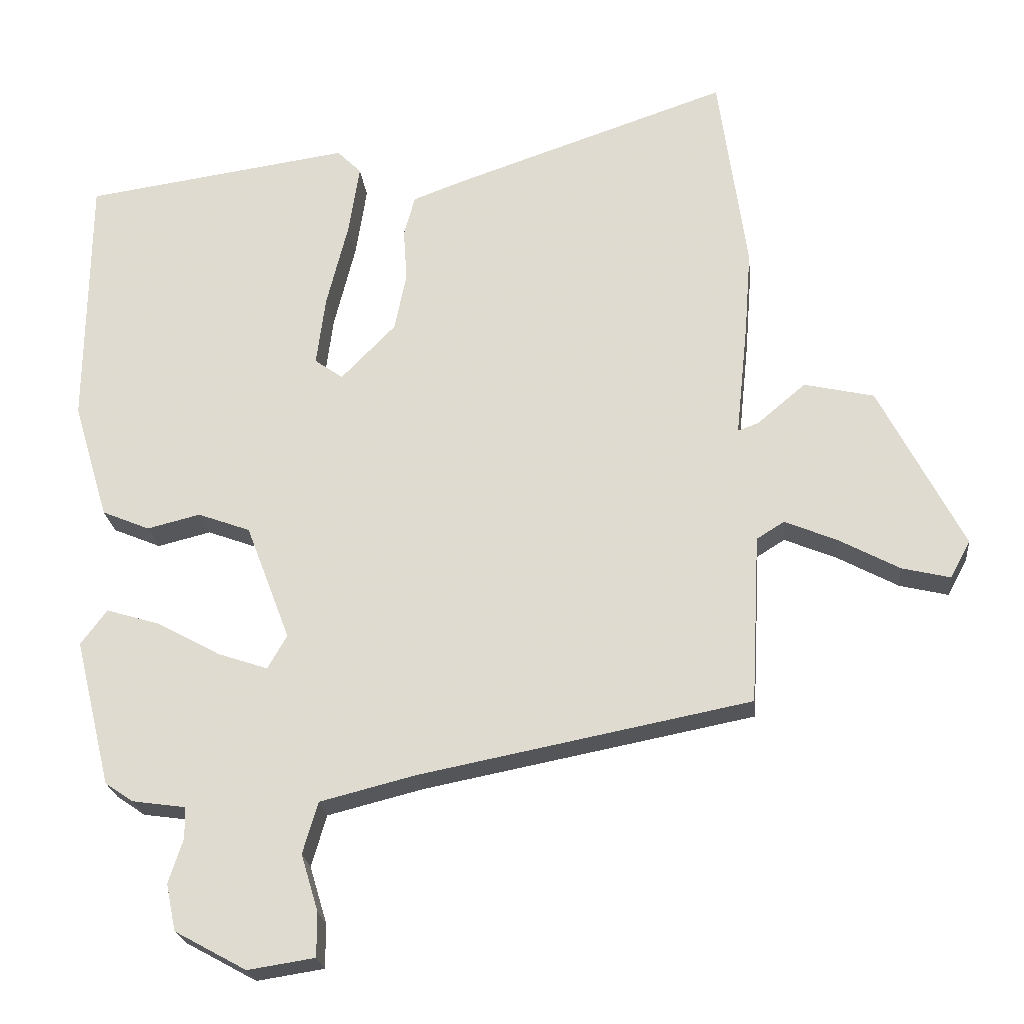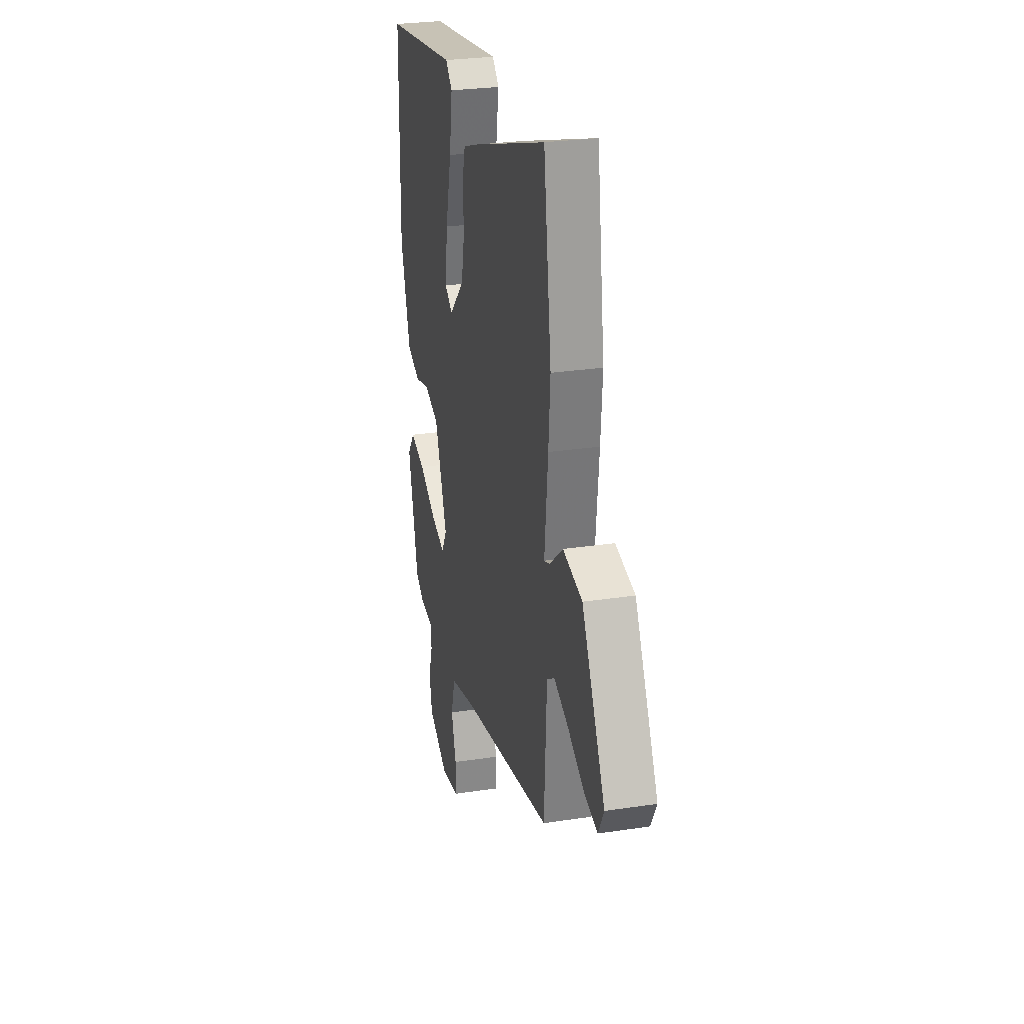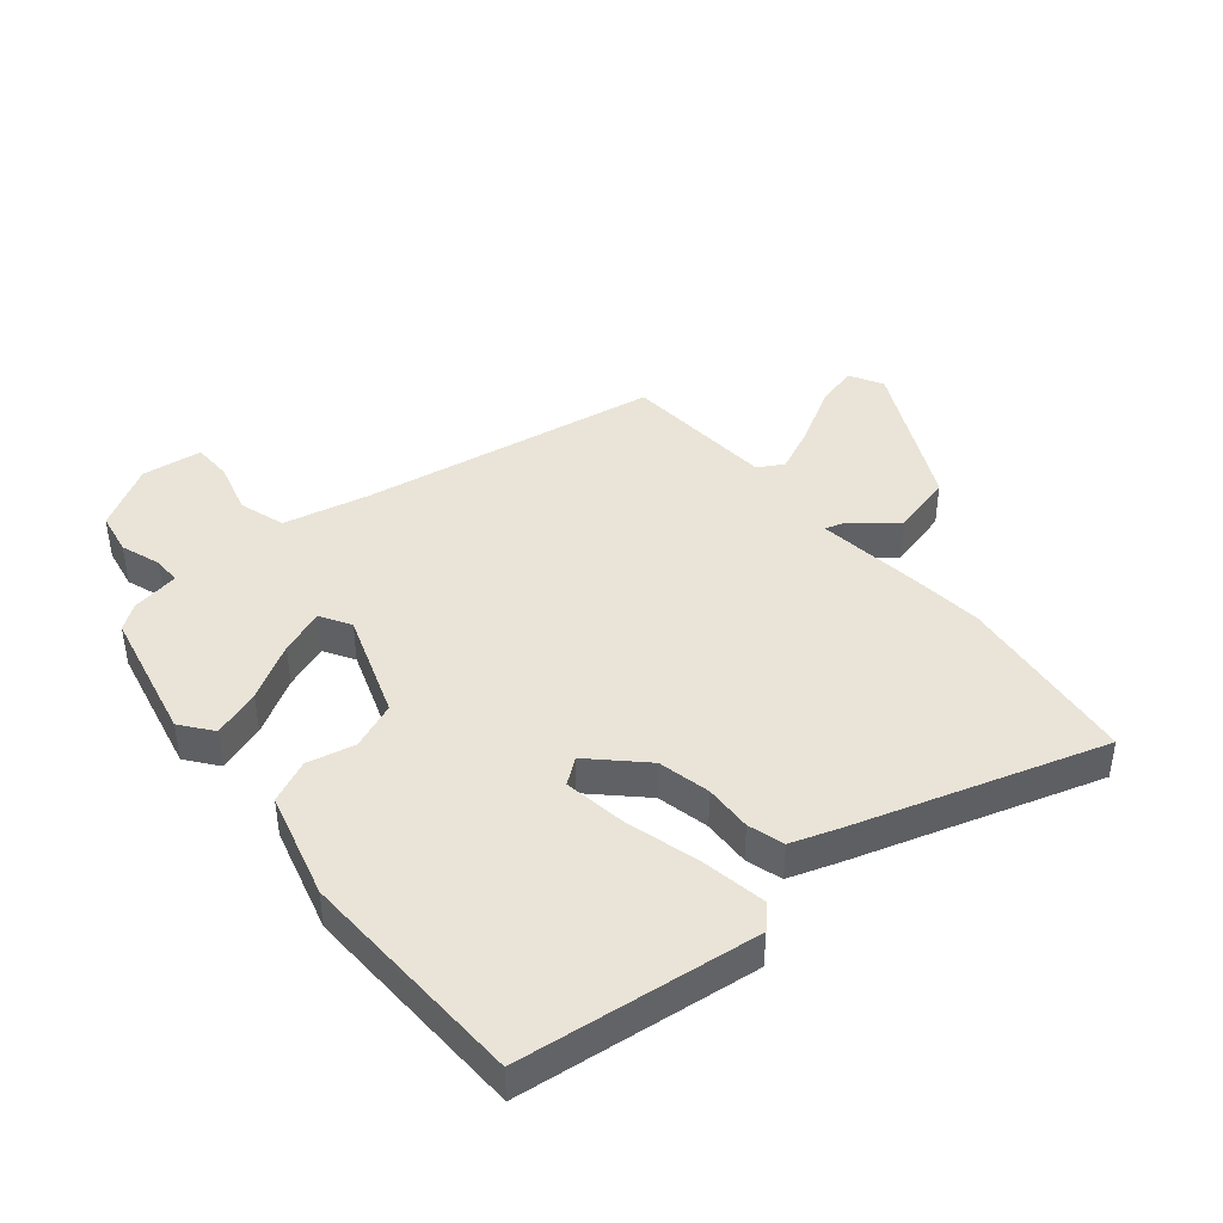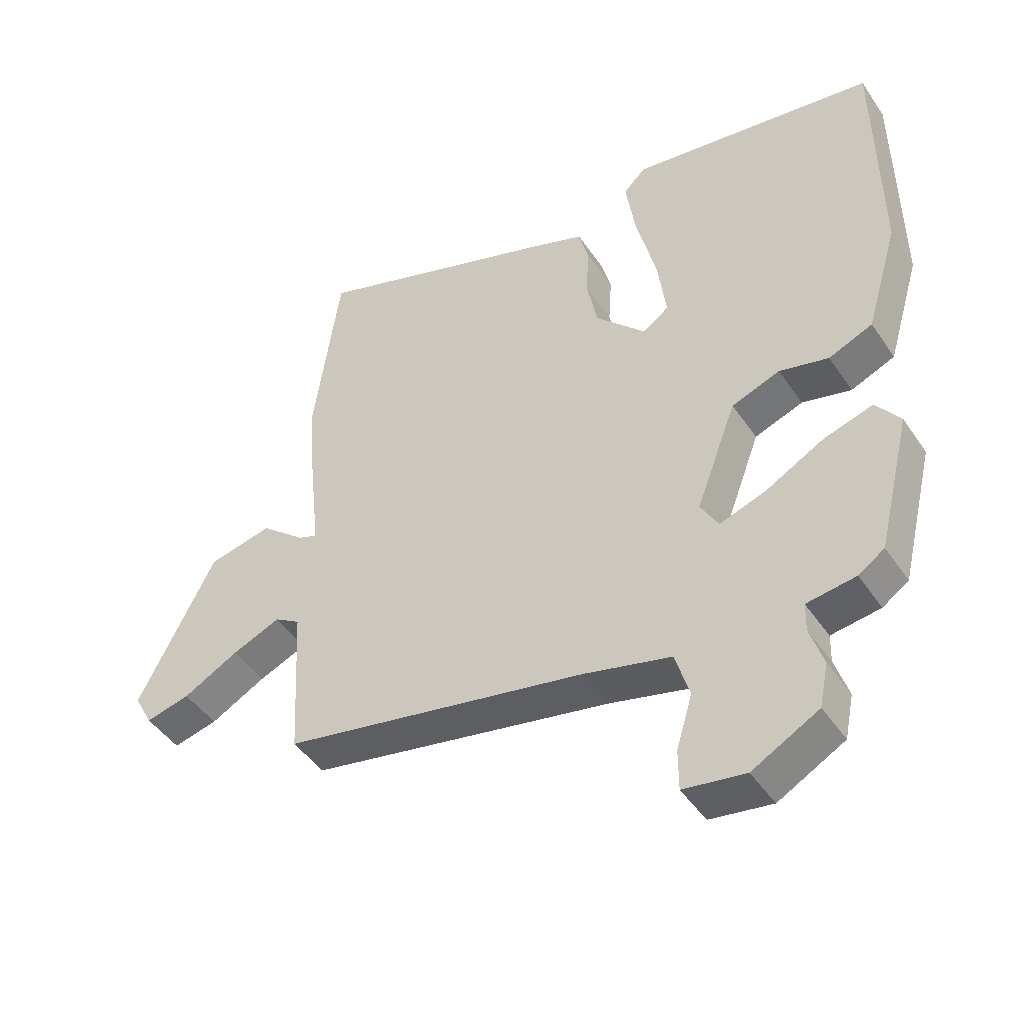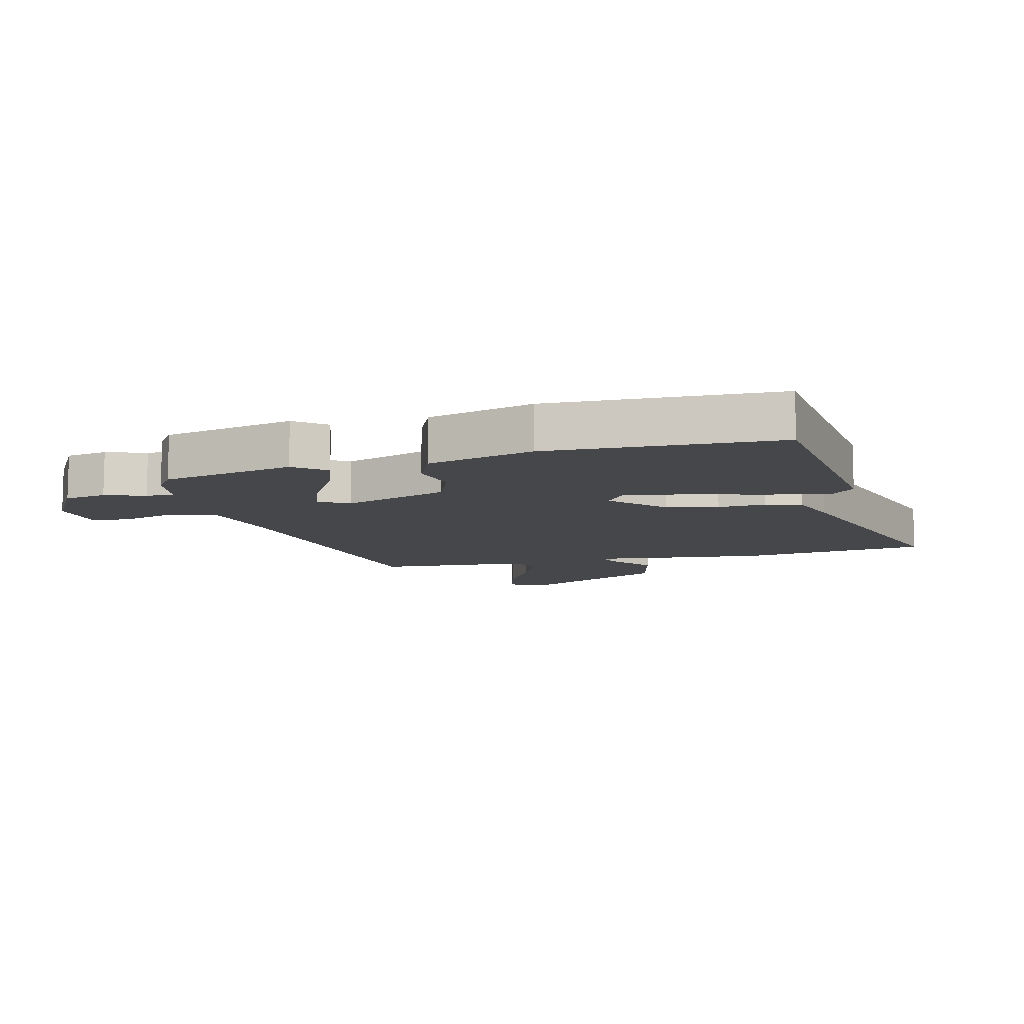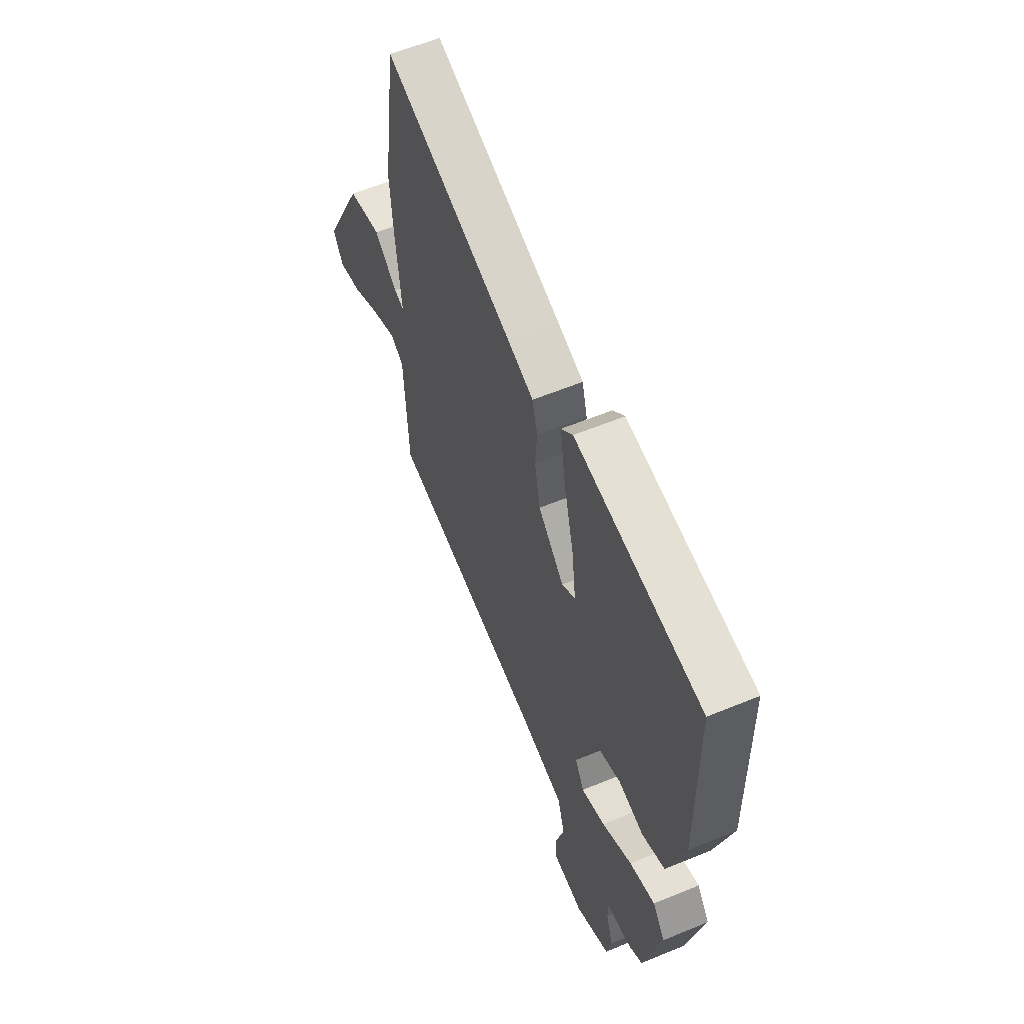
<metadata>
{"format":"obj","ext":"obj","renderer":"f3d","projection":"perspective","resolution":1024,"background":"white","views":[{"elev":-22.8,"azim":6.0,"up":"+Z"},{"elev":27.3,"azim":76.8,"up":"+Z"},{"elev":42.8,"azim":-41.1,"up":"+Y"},{"elev":-45.6,"azim":-148.0,"up":"+Z"},{"elev":-10.2,"azim":-77.2,"up":"+Y"},{"elev":58.6,"azim":-113.1,"up":"+Z"}]}
</metadata>
<code>
v -0.422 0.07 -0.472
v -0.474 0.07 -0.259
v -0.436 0.07 -0.208
v -0.358 0.07 -0.232
v -0.267 0.07 -0.282
v -0.194 0.07 -0.307
v -0.166 0.07 -0.258
v -0.23 0.07 -0.089
v -0.306 0.07 -0.061
v -0.383 0.07 -0.08
v -0.452 0.07 -0.051
v -0.503 0.07 0.12
v -0.499 0.07 0.494
v -0.113 0.07 0.549
v -0.078 0.07 0.514
v -0.094 0.07 0.41
v -0.125 0.07 0.286
v -0.138 0.07 0.185
v -0.097 0.07 0.156
v -0.018 0.07 0.237
v -0.001 0.07 0.322
v -0.006 0.07 0.399
v 0.01 0.07 0.458
v 0.089 0.07 0.487
v 0.483 0.07 0.621
v 0.524 0.07 0.326
v 0.515 0.07 0.209
v 0.497 0.07 0.038
v 0.527 0.07 0.049
v 0.597 0.07 0.108
v 0.698 0.07 0.085
v 0.82 0.07 -0.152
v 0.791 0.07 -0.206
v 0.721 0.07 -0.189
v 0.634 0.07 -0.142
v 0.558 0.07 -0.11
v 0.518 0.07 -0.135
v 0.505 0.07 -0.381
v 0.027 0.07 -0.474
v -0.112 0.07 -0.509
v -0.134 0.07 -0.584
v -0.109 0.07 -0.667
v -0.109 0.07 -0.731
v -0.206 0.07 -0.746
v -0.31 0.07 -0.689
v -0.324 0.07 -0.621
v -0.303 0.07 -0.556
v -0.304 0.07 -0.511
v -0.381 0.07 -0.5
v -0.422 0 -0.472
v -0.474 0 -0.259
v -0.436 0 -0.208
v -0.358 0 -0.232
v -0.267 0 -0.282
v -0.194 0 -0.307
v -0.166 0 -0.258
v -0.23 0 -0.089
v -0.306 0 -0.061
v -0.383 0 -0.08
v -0.452 0 -0.051
v -0.503 0 0.12
v -0.499 0 0.494
v -0.113 0 0.549
v -0.078 0 0.514
v -0.094 0 0.41
v -0.125 0 0.286
v -0.138 0 0.185
v -0.097 0 0.156
v -0.018 0 0.237
v -0.001 0 0.322
v -0.006 0 0.399
v 0.01 0 0.458
v 0.089 0 0.487
v 0.483 0 0.621
v 0.524 0 0.326
v 0.515 0 0.209
v 0.497 0 0.038
v 0.527 0 0.049
v 0.597 0 0.108
v 0.698 0 0.085
v 0.82 0 -0.152
v 0.791 0 -0.206
v 0.721 0 -0.189
v 0.634 0 -0.142
v 0.558 0 -0.11
v 0.518 0 -0.135
v 0.505 0 -0.381
v 0.027 0 -0.474
v -0.112 0 -0.509
v -0.134 0 -0.584
v -0.109 0 -0.667
v -0.109 0 -0.731
v -0.206 0 -0.746
v -0.31 0 -0.689
v -0.324 0 -0.621
v -0.303 0 -0.556
v -0.304 0 -0.511
v -0.381 0 -0.5
f 3 4 5
f 2 3 5
f 1 2 5
f 49 1 5
f 48 49 5
f 47 48 5 6
f 45 46 47
f 44 45 47
f 43 44 47
f 42 43 47
f 41 42 47
f 47 6 7
f 41 47 7
f 40 41 7
f 39 40 7
f 39 7 8
f 38 39 8
f 37 38 8
f 36 37 8 9
f 33 34 35
f 32 33 35
f 31 32 35
f 30 31 35
f 29 30 35
f 28 29 35 36
f 26 27 28
f 25 26 28
f 24 25 28
f 23 24 28
f 22 23 28
f 21 22 28
f 20 21 28 36
f 19 20 36 9
f 15 16 17
f 14 15 17
f 13 14 17
f 12 13 17
f 11 12 17
f 10 11 17
f 9 10 17
f 9 17 18
f 9 18 19
f 54 53 52
f 54 52 51
f 54 51 50
f 54 50 98
f 54 98 97
f 55 54 97 96
f 96 95 94
f 96 94 93
f 96 93 92
f 96 92 91
f 96 91 90
f 56 55 96
f 56 96 90
f 56 90 89
f 56 89 88
f 57 56 88
f 57 88 87
f 57 87 86
f 58 57 86 85
f 84 83 82
f 84 82 81
f 84 81 80
f 84 80 79
f 84 79 78
f 85 84 78 77
f 77 76 75
f 77 75 74
f 77 74 73
f 77 73 72
f 77 72 71
f 77 71 70
f 85 77 70 69
f 58 85 69 68
f 66 65 64
f 66 64 63
f 66 63 62
f 66 62 61
f 66 61 60
f 66 60 59
f 66 59 58
f 67 66 58
f 68 67 58
f 1 50 51 2
f 2 51 52 3
f 3 52 53 4
f 4 53 54 5
f 5 54 55 6
f 6 55 56 7
f 7 56 57 8
f 8 57 58 9
f 9 58 59 10
f 10 59 60 11
f 11 60 61 12
f 12 61 62 13
f 13 62 63 14
f 14 63 64 15
f 15 64 65 16
f 16 65 66 17
f 17 66 67 18
f 18 67 68 19
f 19 68 69 20
f 20 69 70 21
f 21 70 71 22
f 22 71 72 23
f 23 72 73 24
f 24 73 74 25
f 25 74 75 26
f 26 75 76 27
f 27 76 77 28
f 28 77 78 29
f 29 78 79 30
f 30 79 80 31
f 31 80 81 32
f 32 81 82 33
f 33 82 83 34
f 34 83 84 35
f 35 84 85 36
f 36 85 86 37
f 37 86 87 38
f 38 87 88 39
f 39 88 89 40
f 40 89 90 41
f 41 90 91 42
f 42 91 92 43
f 43 92 93 44
f 44 93 94 45
f 45 94 95 46
f 46 95 96 47
f 47 96 97 48
f 48 97 98 49
f 49 98 50 1

</code>
